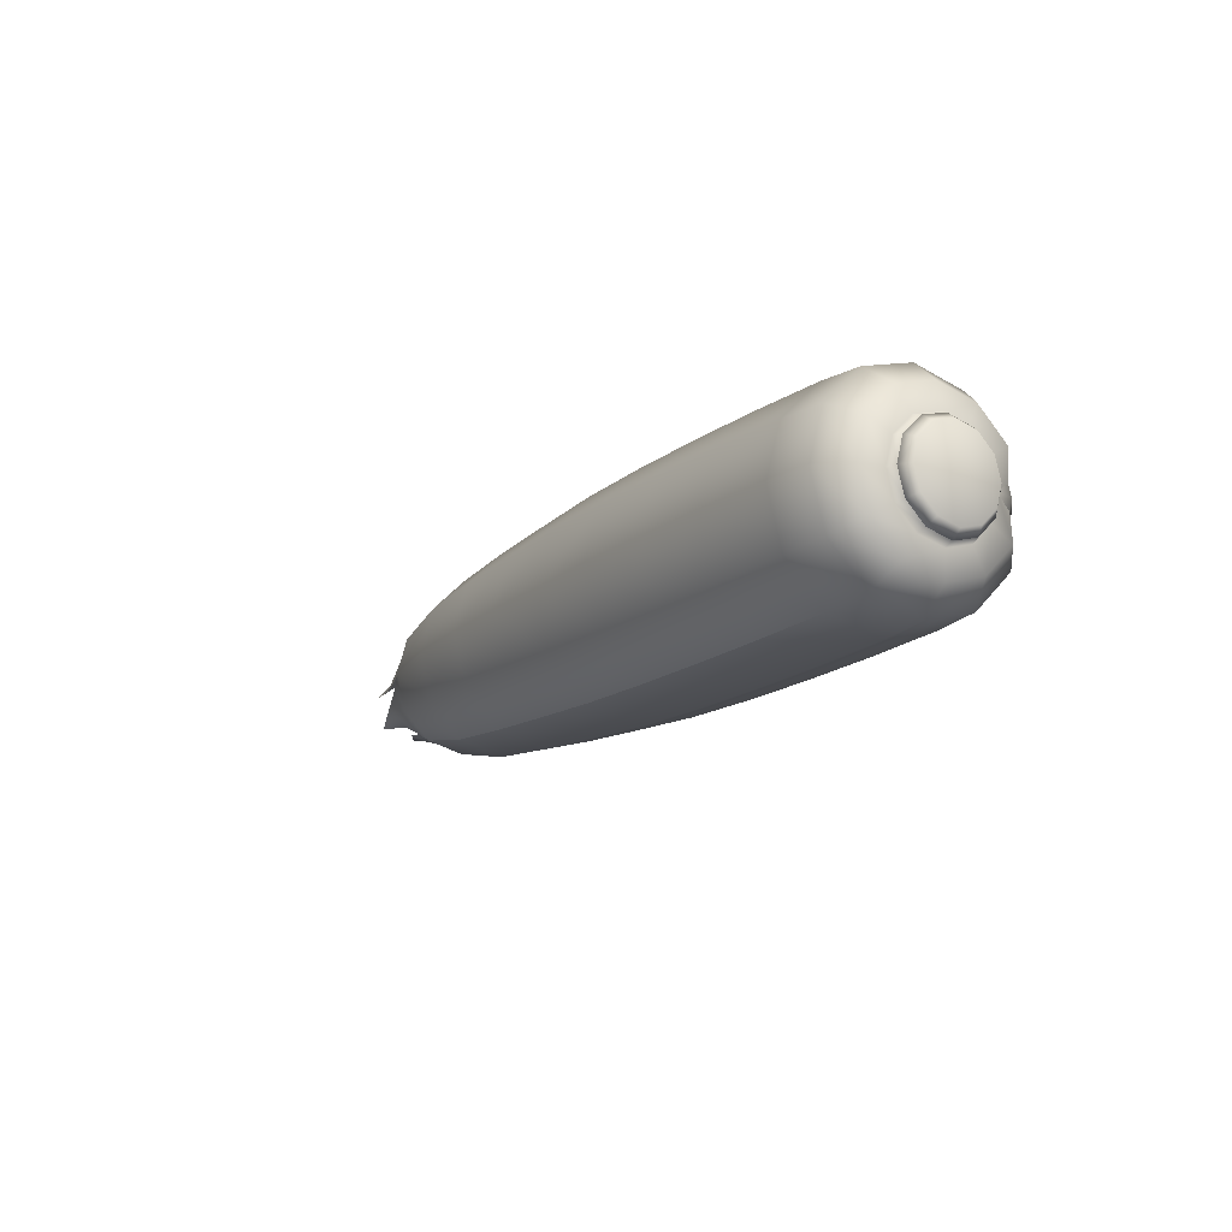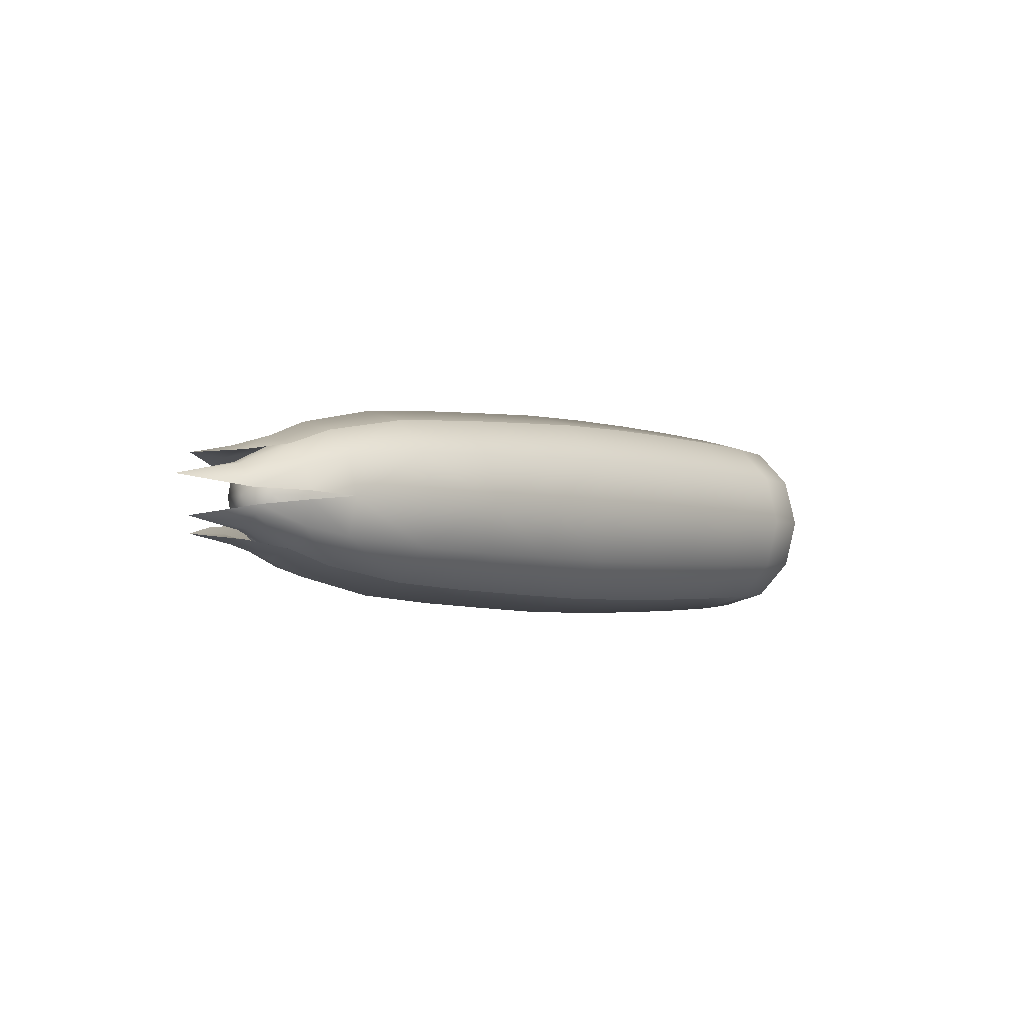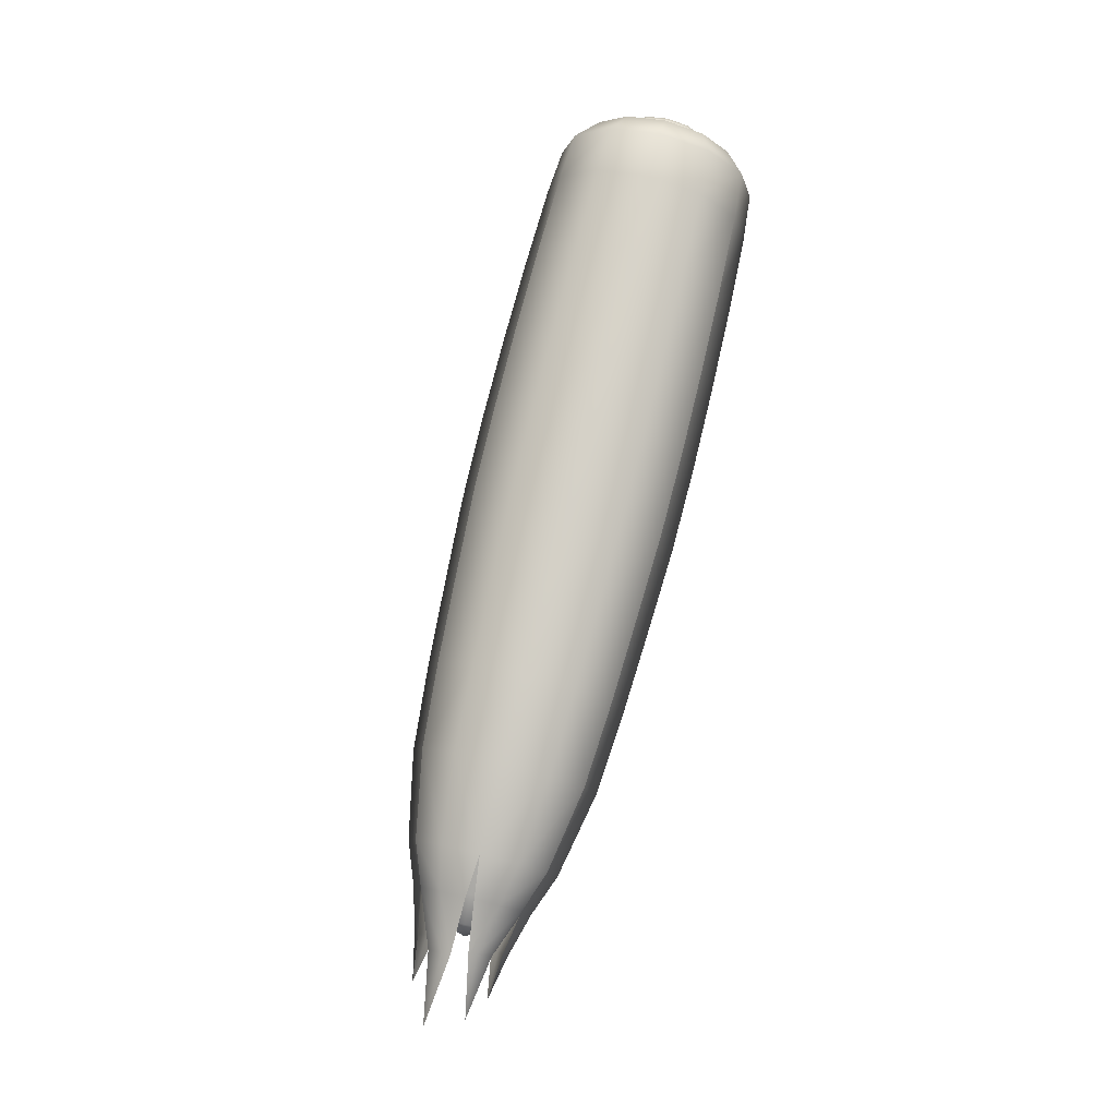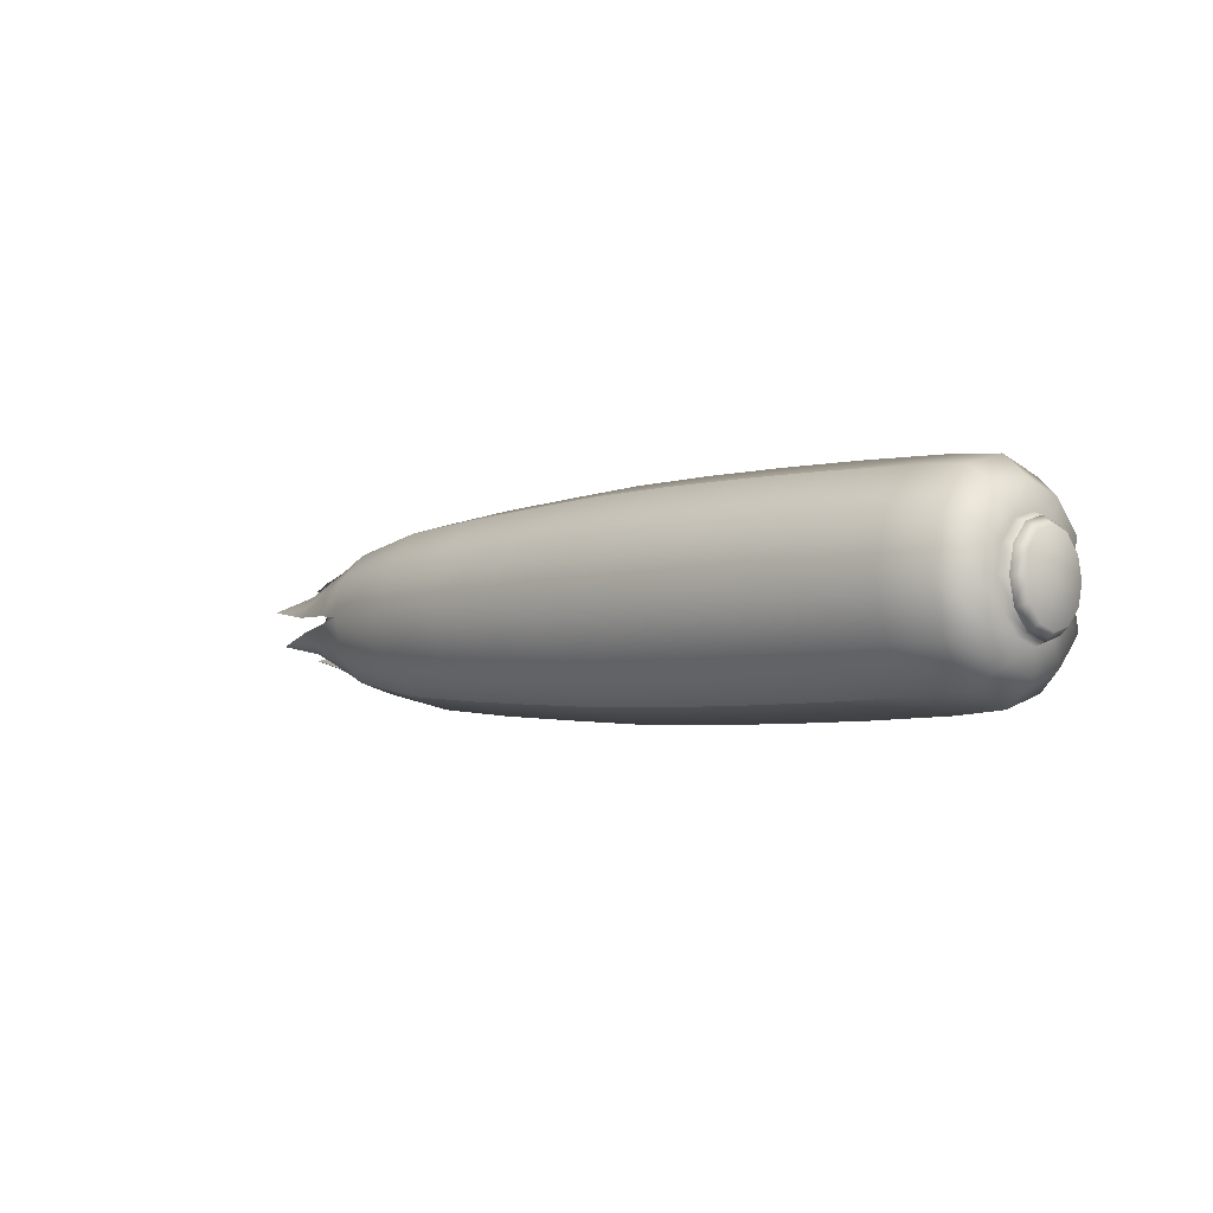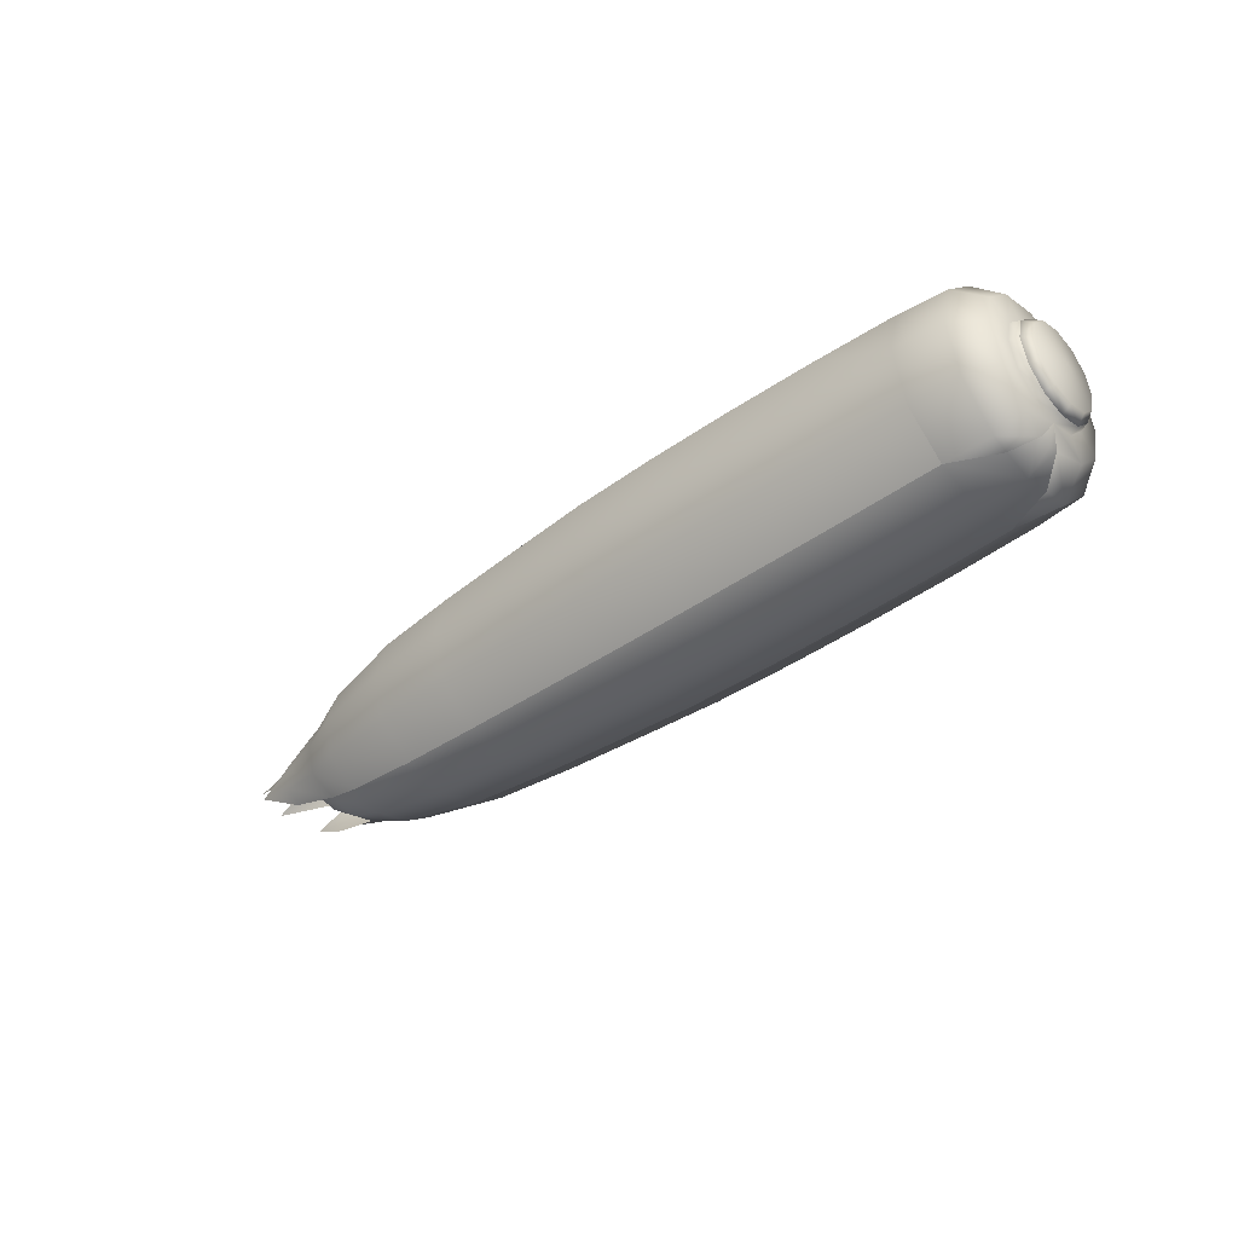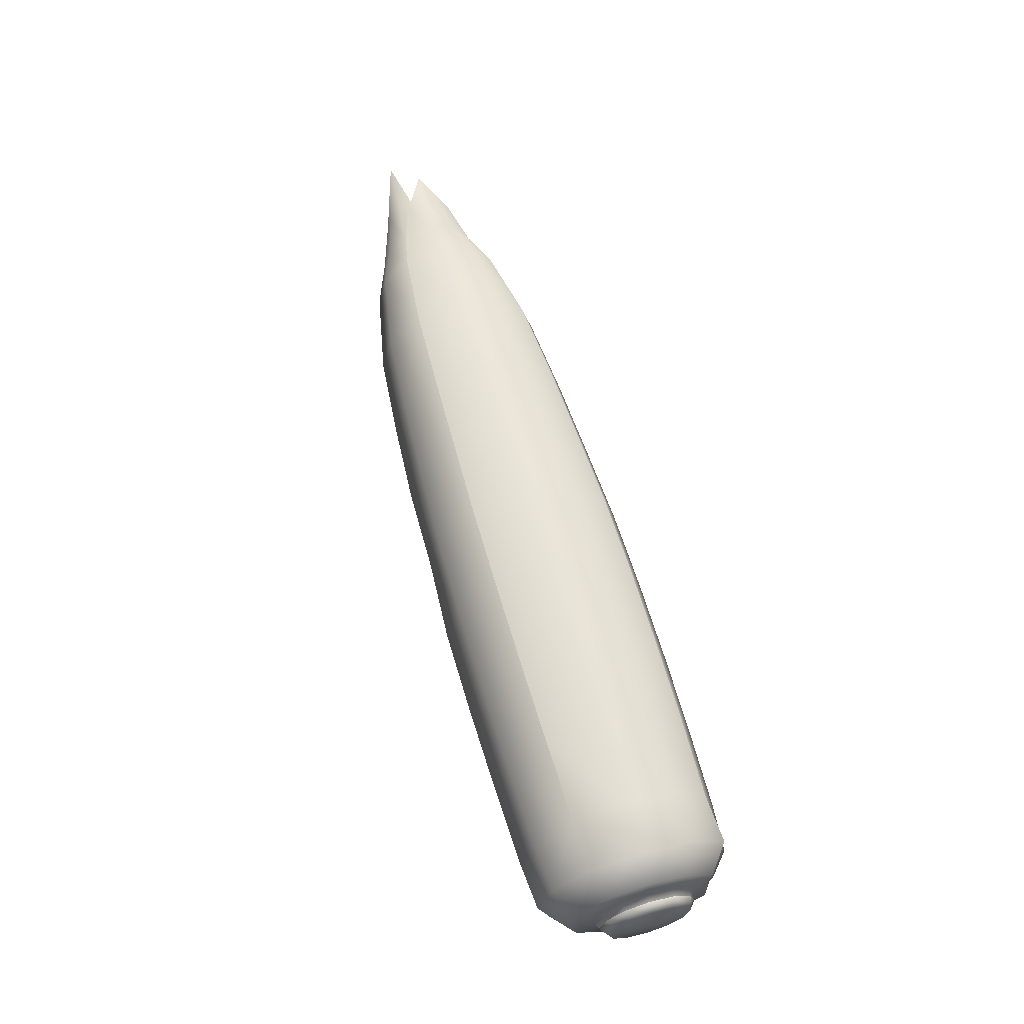
<metadata>
{"format":"obj","ext":"obj","renderer":"f3d","projection":"perspective","resolution":1024,"background":"white","views":[{"elev":-15.2,"azim":58.4,"up":"+Y"},{"elev":-3.1,"azim":-49.3,"up":"+Y"},{"elev":78.0,"azim":-76.1,"up":"+Z"},{"elev":-4.0,"azim":43.1,"up":"+Y"},{"elev":-41.0,"azim":41.2,"up":"+Z"},{"elev":63.7,"azim":73.7,"up":"+Y"}]}
</metadata>
<code>
g default
v -1.72 0.06595 0.1539
v -1.479 0.1283 0.2204
v -1.721 0.127 0.09922
v -1.479 0.2214 0.1283
v -1.294 0.169 0.2861
v -1.294 0.2896 0.1654
v -0.1601 0.2348 0.4001
v 0.2152 0.2447 0.4172
v -0.1601 0.4037 0.2313
v 0.2152 0.4208 0.2412
v 0.5901 0.2477 0.4225
v 0.5901 0.426 0.2442
v -0.9164 0.2078 0.3533
v -0.5373 0.2239 0.3811
v -0.9164 0.3568 0.2042
v -0.5373 0.3847 0.2203
v 0.9681 0.2469 0.4211
v 1.345 0.2433 0.4148
v 0.9681 0.4246 0.2434
v 1.345 0.4183 0.2397
v -1.478 0.02172 0.252
v -1.718 0.02765 0.1717
v -1.691 0.1355 0.01931
v -1.462 0.2296 0.001079
v -1.294 0.004164 0.3282
v 0.215 0.004165 0.4651
v -0.1601 0.004165 0.4598
v 0.5895 0.004165 0.4856
v -2.031 0.06942 0.07326
v -0.5379 0.004165 0.4379
v -0.9164 0.004165 0.4058
v 1.344 0.004165 0.4768
v 0.9678 0.004165 0.4841
v 1.716 0.2364 0.4031
v 1.716 0.004165 0.4643
v 1.716 0.4065 0.233
v -1.691 0.05923 0.1362
v -1.462 0.1161 0.1964
v -1.692 0.1125 0.08804
v -1.463 0.1989 0.114
v -1.285 0.154 0.2603
v -1.685 -0.07959 0.1539
v -1.475 -0.1225 0.2201
v -1.685 -0.138 0.09557
v -1.475 -0.2153 0.1273
v -1.294 -0.1606 0.2861
v -1.294 -0.2813 0.1654
v -0.1601 -0.2265 0.4001
v 0.2152 -0.2364 0.4172
v -0.1601 -0.3953 0.2313
v 0.2152 -0.4124 0.2412
v 0.5901 -0.2394 0.4225
v 0.5901 -0.4177 0.2442
v -0.9164 -0.1994 0.3533
v -0.5373 -0.2155 0.3811
v -0.9164 -0.3485 0.2042
v -0.5373 -0.3764 0.2203
v 0.9681 -0.2386 0.4211
v 1.345 -0.2349 0.4148
v 0.9681 -0.4163 0.2434
v 1.345 -0.41 0.2397
v -1.475 -0.01544 0.2522
v -1.685 -0.04122 0.174
v -1.659 -0.1394 0.01584
v -1.461 -0.2217 0.000746
v -1.963 -0.09364 0.07326
v 1.716 -0.2281 0.4031
v 1.716 -0.3982 0.233
v -1.659 -0.06964 0.1367
v -1.461 -0.1088 0.1963
v -1.659 -0.1207 0.08562
v -1.461 -0.1914 0.1137
v -1.285 -0.1457 0.2603
v -1.285 0.004164 0.3006
v -1.584 -0.1167 -0.0689
v -1.584 -0.06561 -0.12
v -1.584 0.004164 -0.1387
v -1.584 0.07394 -0.12
v -1.584 0.125 -0.0689
v -1.584 0.1437 0.000872
v -1.584 0.125 0.07065
v -1.584 0.07394 0.1217
v -1.584 0.004164 0.1404
v -1.584 -0.06561 0.1217
v -1.584 -0.1167 0.07065
v -1.584 -0.1354 0.000873
v -1.461 -0.1914 -0.112
v -1.461 -0.1088 -0.1947
v -1.461 0.004164 -0.225
v -1.461 0.1171 -0.1947
v -1.461 0.1997 -0.112
v -1.461 0.004164 0.2267
v -1.285 -0.1457 -0.2587
v -1.285 0.004164 -0.2988
v -1.285 0.154 -0.2587
v -1.285 0.2637 -0.149
v -0.1584 -0.211 -0.3718
v -0.1584 0.004164 -0.4294
v -0.1584 0.2193 -0.3718
v 0.2157 -0.2208 -0.3888
v 0.2157 0.004164 -0.4491
v 0.2157 0.2292 -0.3888
v 0.59 -0.2239 -0.3941
v 0.59 0.004164 -0.4551
v 0.59 0.2322 -0.3941
v 1.714 -0.2126 -0.3746
v 1.714 0.004164 -0.4327
v 1.714 0.2209 -0.3746
v 1.916 0.004164 -0.4151
v 2.015 0.004164 -0.326
v -1.63 0.004164 0.000872
v -0.9122 -0.184 -0.3251
v -0.5355 -0.2 -0.3528
v -0.9122 0.004164 -0.3755
v -0.5355 0.004164 -0.4075
v -0.9122 0.1924 -0.3251
v -0.5355 0.2084 -0.3528
v 0.9677 -0.2231 -0.3927
v 1.344 -0.2194 -0.3864
v 0.9677 0.004164 -0.4536
v 1.344 0.004164 -0.4463
v 0.9677 0.2314 -0.3927
v 1.344 0.2277 -0.3864
v 2.047 -0.1973 -0.1154
v 2.047 -0.1121 -0.2006
v 2.047 0.004164 -0.2317
v 2.047 0.1205 -0.2006
v 2.047 0.2056 -0.1154
v 2.047 0.2368 0.000893
v 2.047 0.2056 0.1172
v 2.047 0.1205 0.2023
v 2.047 0.004164 0.2335
v 2.047 -0.1121 0.2023
v 2.047 -0.1973 0.1172
v 2.047 -0.2285 0.000894
v 2.142 0.004164 -8.5e-05
v 2.124 -0.1563 -0.09258
v 2.084 -0.1852 -0.1087
v 2.124 -0.08849 -0.1604
v 2.084 -0.1051 -0.1887
v 2.123 0.004164 -0.1852
v 2.084 0.004164 -0.218
v 2.124 0.09682 -0.1604
v 2.084 0.1135 -0.1887
v 2.124 0.1646 -0.09258
v 2.084 0.1935 -0.1087
v 2.125 0.1895 6.6e-05
v 2.085 0.2228 0.000652
v 2.126 0.1646 0.09272
v 2.085 0.1935 0.11
v 2.127 0.09682 0.1605
v 2.085 0.1135 0.19
v 2.127 0.004164 0.1854
v 2.086 0.004164 0.2193
v 2.127 -0.08849 0.1605
v 2.085 -0.1051 0.19
v 2.126 -0.1563 0.09272
v 2.085 -0.1852 0.11
v 2.125 -0.1811 6.6e-05
v 2.085 -0.2145 0.000652
v 2.015 -0.04487 -0.3128
v 1.916 -0.1206 -0.3817
v 2.015 0.05319 -0.3128
v 1.916 0.129 -0.3817
v 1.717 -0.3981 -0.2314
v 1.928 -0.2189 -0.3854
v 1.928 -0.3822 -0.2222
v 1.928 0.2272 -0.3854
v 1.717 0.4064 -0.2314
v 1.928 0.3905 -0.2222
v 1.717 0.4687 0.000892
v 1.928 0.4503 0.000893
v 1.928 0.3905 0.2239
v 1.928 0.2272 0.3872
v 1.928 0.004165 0.447
v 1.928 -0.2189 0.3872
v 1.928 -0.3822 0.2239
v 1.717 -0.4603 0.000893
v 1.928 -0.4419 0.000893
v 2.041 -0.1683 -0.2979
v 2.041 -0.2946 -0.1716
v 2.041 0.1767 -0.2979
v 2.041 0.3029 -0.1716
v 2.041 0.3491 0.000894
v 2.041 0.3029 0.1734
v 2.041 0.1767 0.2996
v 2.041 0.004165 0.3459
v 2.041 -0.1683 0.2996
v 2.041 -0.2946 0.1734
v 2.041 -0.3408 0.000894
v -1.672 0.1863 -0.08786
v -1.475 0.2295 -0.1258
v -1.672 0.2077 -0.008132
v -1.475 0.2635 0.000873
v -1.294 0.2896 -0.1639
v -1.294 0.3338 0.000874
v -0.1602 0.4036 -0.2298
v 0.2147 0.4208 -0.2396
v -0.1601 0.4655 0.000883
v 0.2152 0.4852 0.000883
v 0.5898 0.426 -0.2427
v 0.5901 0.4913 0.000885
v -0.9164 0.3568 -0.2027
v -0.5373 0.3847 -0.2188
v -0.5377 0.4435 0.000886
v -0.9164 0.4114 0.000876
v 0.9678 0.4246 -0.2419
v 1.345 0.4183 -0.2382
v 1.345 0.4824 0.000888
v 0.9678 0.4897 0.000887
v -1.672 0.1316 -0.1426
v -1.672 0.1877 0.06662
v -1.865 0.1679 -0.04026
v -1.663 0.1605 -0.07301
v -1.663 0.1779 -0.008131
v -1.672 -0.178 -0.08786
v -1.475 -0.2212 -0.1258
v -1.672 -0.1994 -0.008132
v -1.475 -0.2551 0.000874
v -1.294 -0.2813 -0.1639
v -1.294 -0.3254 0.000875
v -0.1602 -0.3953 -0.2298
v 0.2147 -0.4124 -0.2396
v -0.1601 -0.4571 0.000884
v 0.2152 -0.4769 0.000884
v 0.5898 -0.4177 -0.2427
v 0.5901 -0.4829 0.000886
v -0.9164 -0.3485 -0.2027
v -0.5373 -0.3764 -0.2188
v -0.5377 -0.4352 0.000887
v -0.9164 -0.403 0.000877
v 0.9678 -0.4163 -0.2419
v 1.345 -0.41 -0.2382
v 1.345 -0.474 0.000889
v 0.9678 -0.4814 0.000888
v -1.672 -0.1233 -0.1426
v -1.672 -0.1793 0.06662
v -1.865 -0.1596 -0.04026
v -1.663 -0.1521 -0.07301
v -1.663 -0.1695 -0.008131
v -1.285 -0.2554 -0.149
v -1.285 -0.2955 0.000875
g FoodTallRUpperLeg
f 22 37 38 21
f 37 39 40 38
f 39 23 24 40
f 21 38 41 25
f 37 22 29
f 39 37 29
f 23 39 29
f 22 21 2 1
f 1 2 4 3
f 3 4 24 23
f 21 25 5 2
f 2 5 6 4
f 27 26 8 7
f 7 8 10 9
f 26 28 11 8
f 8 11 12 10
f 1 29 22
f 3 29 1
f 23 29 3
f 30 14 13 31
f 14 16 15 13
f 25 31 13 5
f 5 13 15 6
f 30 27 7 14
f 14 7 9 16
f 32 18 17 33
f 18 20 19 17
f 28 33 17 11
f 11 17 19 12
f 32 35 34 18
f 18 34 36 20
f 63 62 70 69
f 69 70 72 71
f 71 72 65 64
f 62 25 73 70
f 69 66 63
f 71 66 69
f 64 66 71
f 63 42 43 62
f 42 44 45 43
f 44 64 65 45
f 62 43 46 25
f 43 45 47 46
f 27 48 49 26
f 48 50 51 49
f 26 49 52 28
f 49 51 53 52
f 42 63 66
f 44 42 66
f 64 44 66
f 30 31 54 55
f 55 54 56 57
f 25 46 54 31
f 46 47 56 54
f 30 55 48 27
f 55 57 50 48
f 32 33 58 59
f 59 58 60 61
f 28 52 58 33
f 52 53 60 58
f 32 59 67 35
f 59 61 68 67
f 25 41 74
f 73 25 74
f 75 76 88 87
f 76 77 89 88
f 77 78 90 89
f 78 79 91 90
f 79 80 24 91
f 80 81 40 24
f 81 82 38 40
f 82 83 92 38
f 83 84 70 92
f 84 85 72 70
f 85 86 65 72
f 86 75 87 65
f 88 89 94 93
f 89 90 95 94
f 90 91 96 95
f 38 92 74 41
f 92 70 73 74
f 97 98 101 100
f 98 99 102 101
f 100 101 104 103
f 101 102 105 104
f 165 106 166 167
f 106 107 109 162
f 164 108 168
f 108 169 170 168
f 169 171 172 170
f 171 36 173 172
f 36 34 174 173
f 34 35 175 174
f 35 67 176 175
f 67 68 177 176
f 68 178 179 177
f 178 165 167 179
f 167 166 180 181
f 161 162 109 110
f 163 164 168 182
f 168 170 183 182
f 170 172 184 183
f 172 173 185 184
f 173 174 186 185
f 174 175 187 186
f 175 176 188 187
f 176 177 189 188
f 177 179 190 189
f 179 167 181 190
f 76 75 111
f 77 76 111
f 78 77 111
f 79 78 111
f 80 79 111
f 81 80 111
f 82 81 111
f 83 82 111
f 84 83 111
f 85 84 111
f 86 85 111
f 75 86 111
f 113 112 114 115
f 115 114 116 117
f 93 94 114 112
f 94 95 116 114
f 113 115 98 97
f 115 117 99 98
f 119 118 120 121
f 121 120 122 123
f 103 104 120 118
f 104 105 122 120
f 119 121 107 106
f 121 123 108 107
f 181 180 125 124
f 126 163 182 127
f 182 183 128 127
f 183 184 129 128
f 184 185 130 129
f 185 186 131 130
f 186 187 132 131
f 187 188 133 132
f 188 189 134 133
f 189 190 135 134
f 190 181 124 135
f 124 125 140 138
f 125 126 142 140
f 126 127 144 142
f 127 128 146 144
f 128 129 148 146
f 129 130 150 148
f 130 131 152 150
f 131 132 154 152
f 132 133 156 154
f 133 134 158 156
f 134 135 160 158
f 135 124 138 160
f 137 138 140 139
f 138 137 159 160
f 139 140 142 141
f 141 142 144 143
f 143 144 146 145
f 145 146 148 147
f 147 148 150 149
f 149 150 152 151
f 151 152 154 153
f 153 154 156 155
f 155 156 158 157
f 157 158 160 159
f 137 139 136
f 139 141 136
f 141 143 136
f 143 145 136
f 145 147 136
f 147 149 136
f 149 151 136
f 151 153 136
f 153 155 136
f 155 157 136
f 157 159 136
f 159 137 136
f 180 161 126 125
f 166 162 161 180
f 106 162 166
f 109 164 163 110
f 107 108 164 109
f 126 161 110
f 110 163 126
f 214 211 90 91
f 212 215 24 4
f 215 214 91 24
f 211 214 213
f 215 212 213
f 214 215 213
f 191 192 90 211
f 212 4 194 193
f 193 194 192 191
f 192 195 95 90
f 4 6 196 194
f 194 196 195 192
f 197 198 102 99
f 9 10 200 199
f 199 200 198 197
f 198 201 105 102
f 10 12 202 200
f 200 202 201 198
f 211 213 191
f 193 213 212
f 191 213 193
f 203 206 205 204
f 204 117 116 203
f 16 205 206 15
f 195 203 116 95
f 6 15 206 196
f 196 206 203 195
f 204 197 99 117
f 16 9 199 205
f 205 199 197 204
f 207 210 209 208
f 208 123 122 207
f 20 209 210 19
f 201 207 122 105
f 12 19 210 202
f 202 210 207 201
f 208 169 108 123
f 20 36 171 209
f 209 171 169 208
f 239 87 88 236
f 237 45 65 240
f 240 65 87 239
f 45 47 242 65
f 65 242 241 87
f 236 238 239
f 240 238 237
f 239 238 240
f 216 236 88 217
f 237 218 219 45
f 218 216 217 219
f 217 88 93 220
f 45 219 221 47
f 219 217 220 221
f 222 97 100 223
f 50 224 225 51
f 224 222 223 225
f 223 100 103 226
f 51 225 227 53
f 225 223 226 227
f 236 216 238
f 218 237 238
f 216 218 238
f 228 229 230 231
f 229 228 112 113
f 57 56 231 230
f 220 93 112 228
f 47 221 231 56
f 221 220 228 231
f 229 113 97 222
f 57 230 224 50
f 230 229 222 224
f 232 233 234 235
f 233 232 118 119
f 61 60 235 234
f 226 103 118 232
f 53 227 235 60
f 227 226 232 235
f 233 119 106 165
f 61 234 178 68
f 234 233 165 178

</code>
